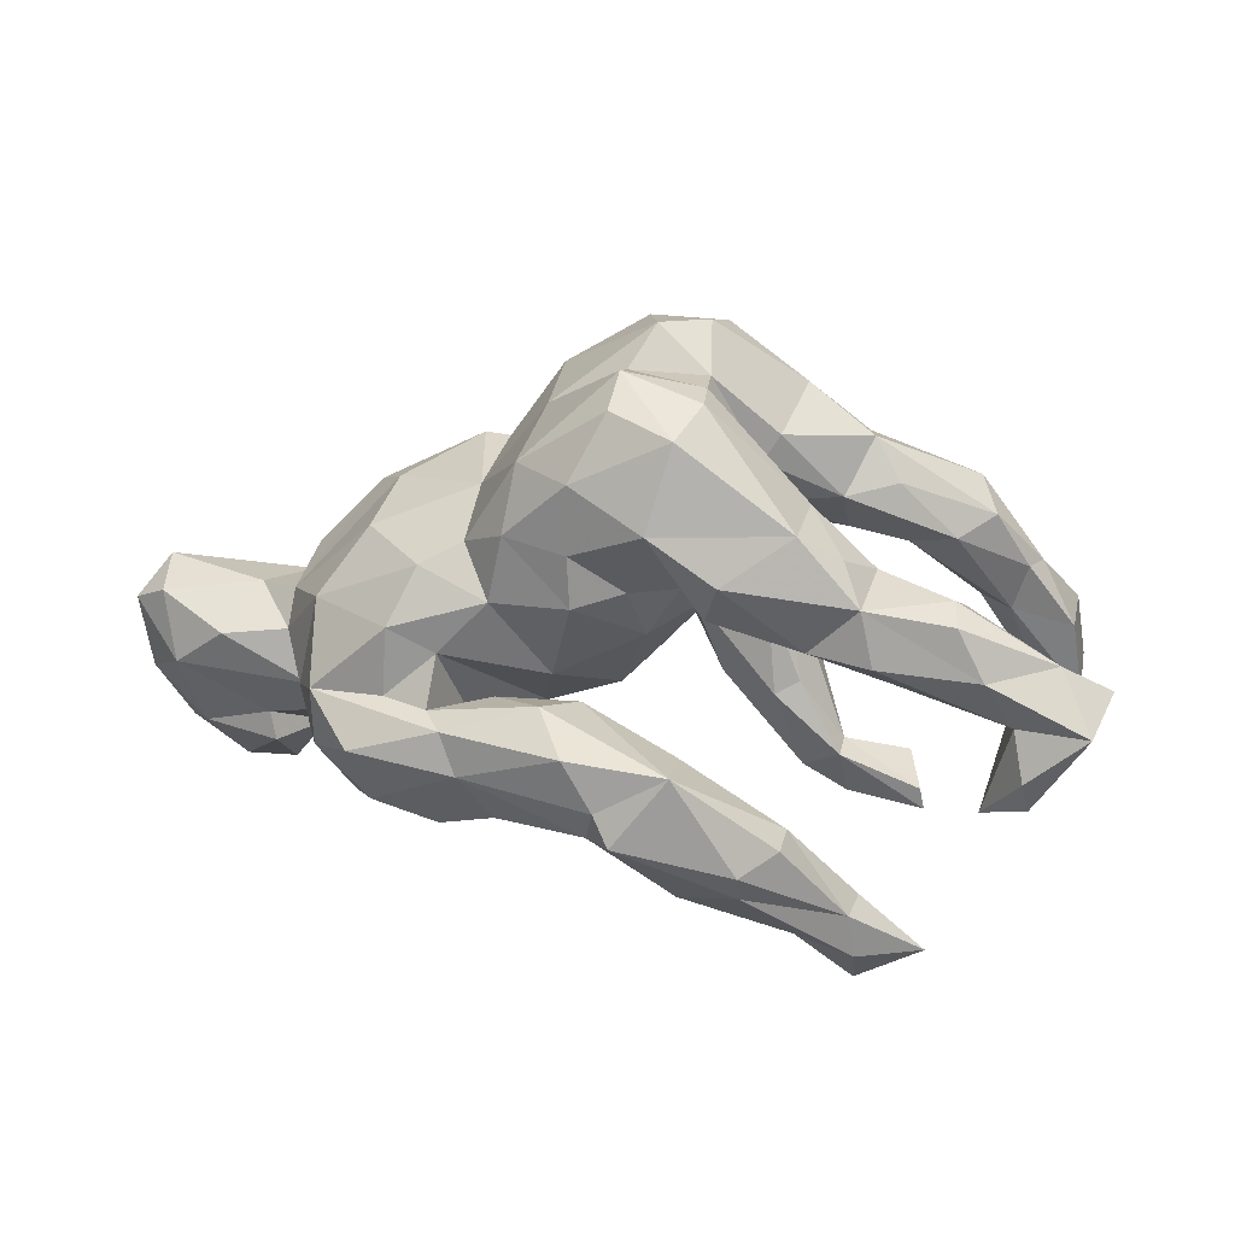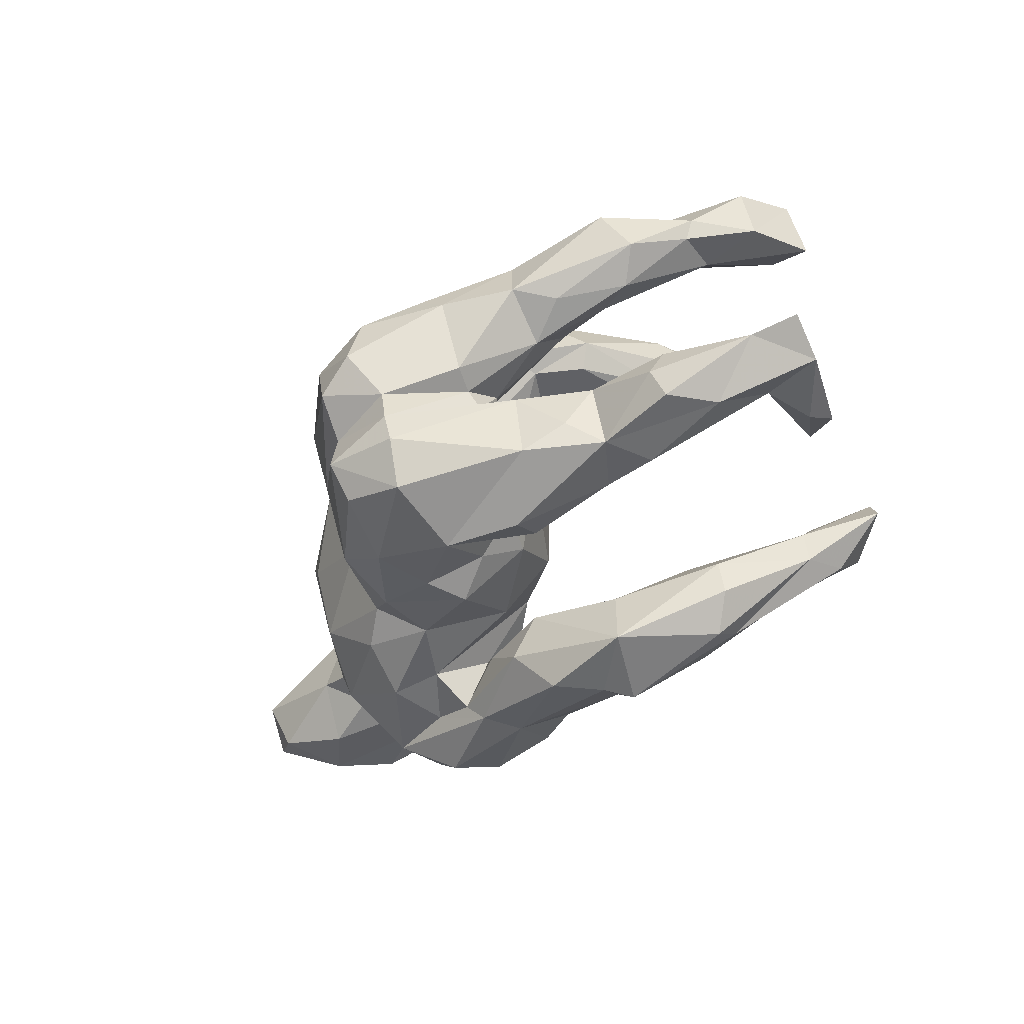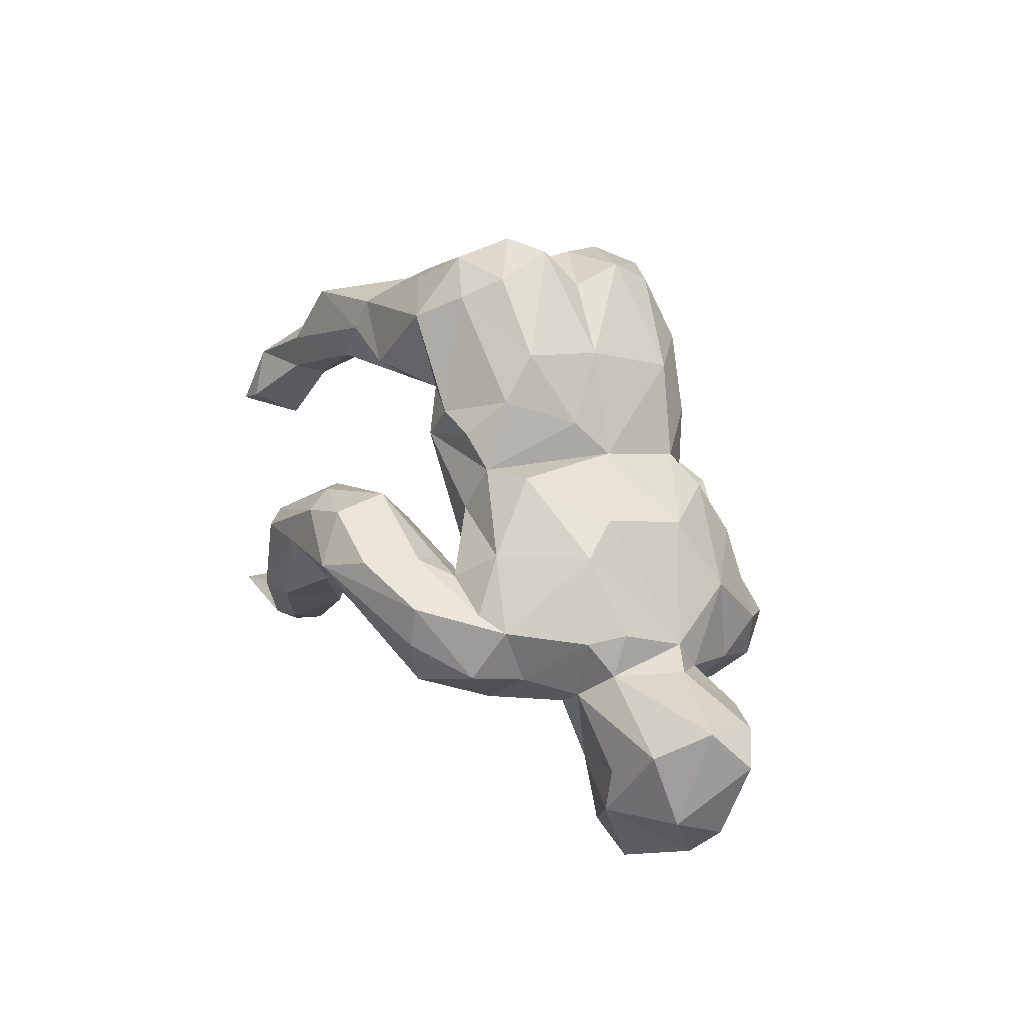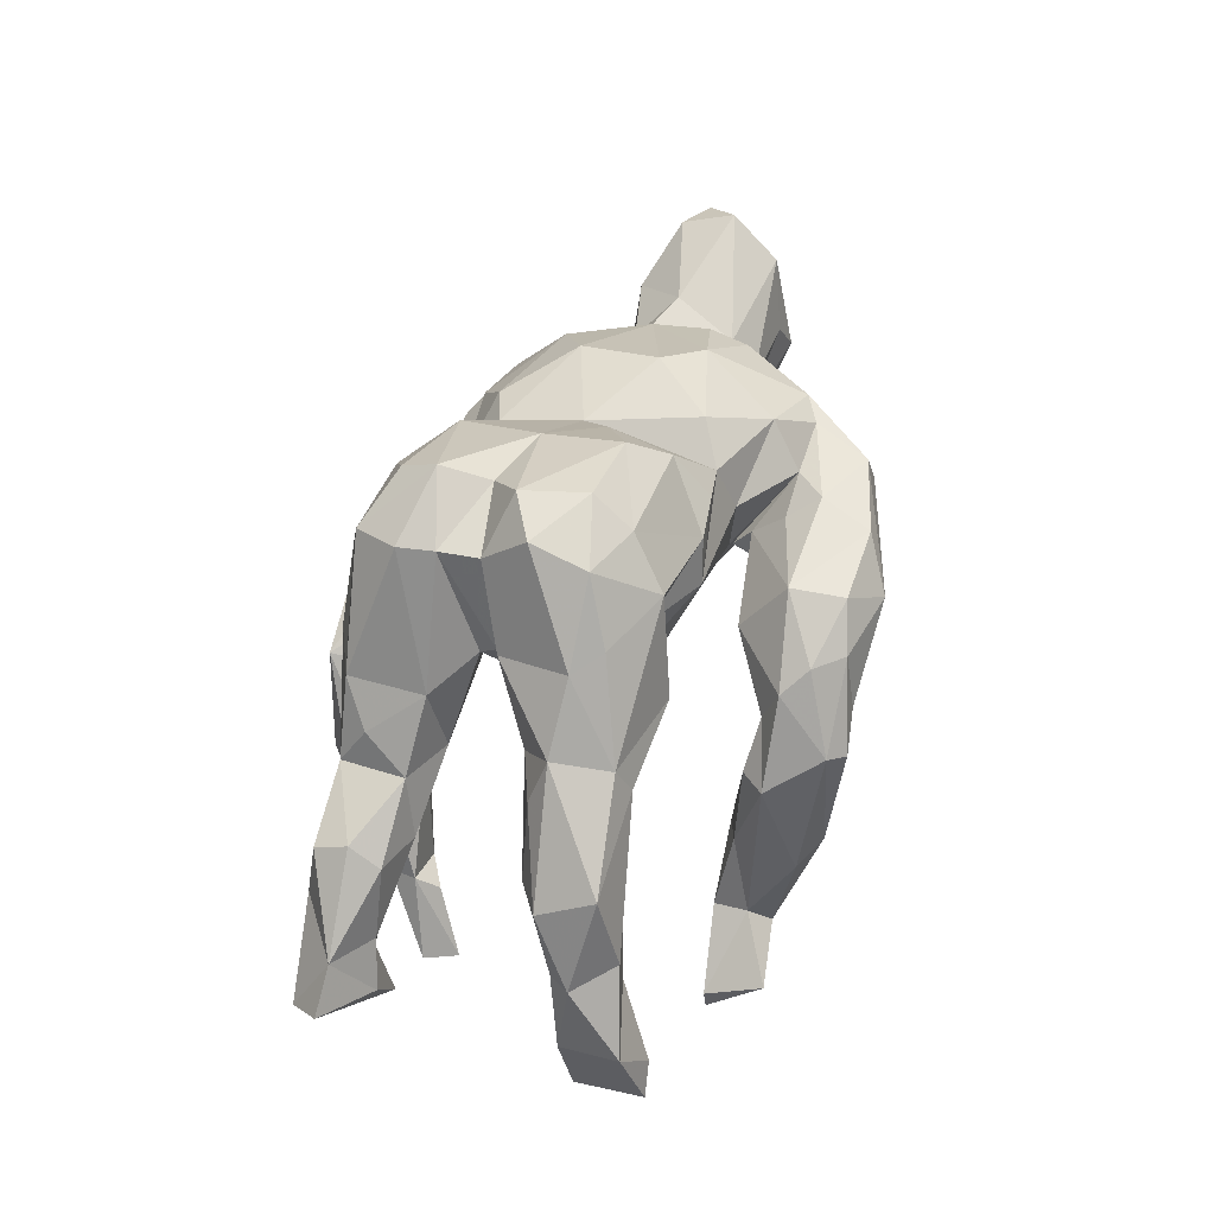
<metadata>
{"format":"obj","ext":"obj","renderer":"f3d","projection":"perspective","resolution":1024,"background":"white","views":[{"elev":18.3,"azim":14.2,"up":"+Z"},{"elev":-47.4,"azim":51.8,"up":"+Y"},{"elev":38.1,"azim":-114.3,"up":"+Z"},{"elev":65.0,"azim":108.8,"up":"+Z"}]}
</metadata>
<code>
v 0.4715 0.395 -0.4668
v 0.3222 0.4149 -0.4508
v 0.4645 0.3875 -0.4242
v 0.4263 -0.1433 -0.5627
v 0.4313 0.489 -0.3845
v 0.5137 -0.07517 -0.5218
v 0.5456 -0.1345 -0.5032
v 0.1996 0.4558 -0.3308
v 0.3149 0.3564 -0.3578
v 0.2345 0.3625 -0.2202
v 0.429 -0.2359 -0.4085
v 0.241 0.3836 -0.393
v 0.3397 -0.2451 -0.446
v 0.7 0.355 -0.083
v 0.4372 -0.1831 -0.3901
v 0.3128 0.4197 -0.3461
v 0.1904 0.345 -0.245
v 0.4382 -0.2181 -0.4895
v 0.428 -0.1386 -0.4264
v 0.7578 0.2404 -0.1542
v 0.2981 0.4653 -0.3925
v 0.677 0.2687 -0.1406
v 0.7523 0.3658 -0.1208
v 0.1083 0.4956 -0.1821
v 0.2544 0.4835 -0.2069
v 0.08384 0.3865 -0.2199
v 0.2076 0.3942 -0.03256
v 0.186 0.5158 -0.2047
v 0.7424 0.2098 -0.02089
v 0.6661 -0.1438 -0.0675
v 0.3284 -0.2689 -0.249
v 0.363 -0.1766 -0.4455
v 0.7395 0.3169 0.001499
v 0.2451 -0.2226 -0.2446
v 0.3302 -0.34 -0.2589
v 0.5749 0.2267 0.02217
v 0.7105 -0.213 -0.2014
v 0.628 -0.1709 -0.2285
v 0.1724 0.3507 -0.05021
v 0.6125 0.2791 0.03059
v 0.2684 -0.3632 -0.3392
v 0.1589 -0.3331 -0.3603
v 0.7014 -0.2404 -0.1468
v -0.01432 0.444 -0.06534
v 0.0235 0.3551 -0.05531
v 0.7378 -0.1131 -0.06499
v 0.6817 -0.2145 -0.06154
v 0.8068 -0.2367 -0.06227
v 0.697 -0.1051 -0.1831
v 0.2716 -0.3951 -0.2904
v 0.2157 -0.234 -0.3643
v 0.02614 0.4999 0.02484
v 0.8335 -0.18 0.003552
v -0.6601 0.08002 -0.3468
v -0.7423 0.04775 -0.3365
v 0.007282 -0.3022 -0.2756
v 0.1103 0.5163 0.01014
v 0.07826 -0.3211 -0.2574
v 0.6833 0.2081 0.09654
v -0.6559 0.1315 -0.2939
v -0.05754 0.4034 -0.04306
v -0.02392 0.2952 -0.02844
v 0.07314 -0.4512 -0.2366
v 0.1352 0.485 0.02459
v -0.1905 -0.2465 -0.2826
v -0.009636 -0.2102 -0.2036
v 0.6136 0.2739 0.1041
v 0.09309 0.356 0.02177
v -0.1142 -0.1931 -0.2442
v -0.7404 0.1121 -0.3257
v 0.1529 -0.3047 -0.1277
v 0.5941 -0.1525 -0.008488
v 0.02481 -0.407 -0.239
v -0.2 0.1143 -0.1269
v -0.1525 -0.3281 -0.2544
v -0.2639 -0.1384 -0.2024
v -0.3794 -0.173 -0.2652
v 0.6704 -0.1344 0.001225
v 0.07849 -0.2887 -0.1673
v -0.1529 0.167 -0.0406
v -0.3133 0.3663 -0.08795
v -0.5879 0.06096 -0.2622
v -0.3487 0.1333 -0.1372
v 0.1676 -0.4287 -0.1152
v -0.2948 0.03449 -0.1401
v -0.3 0.2158 -0.09699
v -0.1985 -0.03279 -0.1658
v -0.207 0.4551 0.02295
v -0.1819 -0.1597 -0.1575
v 0.6626 0.171 0.0935
v 0.6342 0.185 0.01118
v 0.07755 0.3774 0.09682
v -0.3441 -0.09097 -0.2096
v -0.6408 -0.06261 -0.2608
v -0.2128 0.2821 -0.02668
v -0.5812 0.1239 -0.1963
v -0.4215 -0.2491 -0.2598
v -0.1496 0.05026 -0.09961
v 0.4621 0.11 0.1417
v 0.5467 0.08404 0.1589
v -0.3628 -0.3401 -0.2365
v -0.4259 0.1207 -0.1167
v 0.02707 0.1544 0.04401
v -0.4332 0.263 -0.1092
v -0.6507 -0.06369 -0.2074
v 0.3551 -0.1934 0.03069
v -0.8362 0.0245 -0.2591
v -0.7754 -0.05661 -0.236
v 0.04492 -0.4415 -0.1828
v 0.4926 -0.204 -0.009169
v 0.01396 -0.1202 -0.07127
v -0.2549 -0.308 -0.2819
v -0.04268 0.2691 0.05794
v -0.4035 -0.04389 -0.1631
v 0.5059 -0.1215 0.07477
v -0.7526 0.1642 -0.1655
v 0.0589 0.005912 -0.03866
v 0.6368 -0.2656 0.02705
v 0.749 -0.1849 0.03959
v -0.1231 -0.09849 -0.1247
v 0.3501 -0.2603 0.05301
v 0.02778 0.4163 0.1284
v 0.4612 -0.2803 0.04081
v -0.3951 0.3942 -0.04606
v -0.1596 0.4968 0.09546
v -0.2259 0.2036 -0.01303
v -0.533 0.1495 -0.07901
v 0.5704 0.2206 0.2385
v -0.7312 0.1425 -0.09357
v -0.4929 0.3226 0.01004
v -0.01762 0.4686 0.1245
v -0.5206 0.2289 -0.005111
v 0.3764 0.2148 0.2563
v 0.6081 0.1259 0.195
v -0.3941 -0.3713 -0.1428
v -0.2011 -0.3817 -0.1667
v -0.4027 0.4109 0.05334
v 0.1628 -0.09762 0.0837
v -0.2345 0.2349 0.03969
v 0.5907 -0.1459 0.1165
v 0.5904 -0.2653 0.1169
v -0.1015 0.4396 0.1689
v -0.2386 -0.2013 -0.1086
v 0.357 0.1057 0.1626
v -0.08208 -0.2153 -0.03482
v -0.482 -0.08237 -0.1772
v -0.2321 -0.3702 -0.09476
v 0.4318 0.2187 0.1545
v -0.2601 -0.2874 0.0104
v -0.01848 -0.2672 -0.05894
v -0.2026 0.2034 0.02965
v 0.4026 0.0805 0.3305
v 0.4503 0.06201 0.2563
v -0.1651 -0.2701 -0.06239
v -0.5565 -0.1076 -0.1312
v -0.006432 -0.4435 -0.09534
v 0.2847 -0.1465 0.06505
v 0.5789 -0.2069 0.1428
v -0.2473 0.4406 0.1487
v -0.0669 -0.3508 -0.04231
v 0.4387 -0.2756 0.1362
v -0.4763 -0.296 -0.1659
v -0.08592 0.3389 0.1722
v -0.2431 0.29 0.1133
v -0.2674 -0.3255 -0.07604
v 0.1032 0.1426 0.1737
v 0.2129 0.2227 0.2722
v 0.4464 -0.1544 0.1699
v -0.5698 0.137 -0.03729
v -0.3917 0.3955 0.1283
v 0.1932 -0.3025 0.1087
v -0.3499 -0.3018 -0.06677
v -0.8976 -0.002315 -0.1598
v 0.3785 0.1857 0.3133
v 0.2744 0.1348 0.1697
v 0.1836 0.01355 0.2118
v -0.2825 0.3418 0.1505
v -0.02335 -0.3178 0.1143
v -0.01609 0.2052 0.2353
v -0.3295 0.2876 0.1271
v -0.4984 0.2554 0.102
v 0.3352 -0.1523 0.27
v -0.2019 0.2091 0.1784
v 0.1811 -0.01158 0.1305
v 0.0778 -0.2119 0.04715
v -0.4417 0.2863 0.1135
v -0.5722 0.1195 0.08516
v 0.1331 -0.2055 0.1281
v -0.5931 -0.1032 -0.03329
v 0.3536 -0.1155 0.1334
v -0.4807 -0.2991 -0.06524
v 0.3608 0.02491 0.2358
v 0.229 -0.01776 0.2331
v -0.5338 -0.2069 -0.09513
v 0.239 -0.09396 0.2832
v -0.6087 0.08096 0.0208
v -0.4986 -0.2065 0.0654
v 0.05999 -0.2752 0.1354
v -0.7085 -0.1291 -0.04336
v -0.8044 -0.1104 -0.1096
v -0.8996 -0.05361 -0.01358
v -0.59 -0.06863 0.03202
v 0.09274 0.1469 0.2636
v 0.2373 -0.06426 0.3108
v 0.1802 -0.1077 0.1864
v -0.6613 -0.04078 0.03079
v -0.5815 0.04426 0.087
v -0.8182 0.1037 0.0004972
v 0.2233 -0.3506 0.1778
v 0.4042 -0.2384 0.2051
v -0.3405 -0.307 0.05493
v 0.3377 -0.2928 0.2554
v -0.8327 -0.08882 0.01467
v -0.8819 0.08269 -0.1183
v -0.4712 0.06927 0.2015
v 0.2658 -0.05163 0.3559
v -0.061 0.1901 0.3123
v -0.1702 -0.2856 0.1049
v 0.2389 0.1221 0.4348
v -0.8536 0.005878 0.05495
v 0.2881 0.0778 0.4182
v -0.3806 0.2216 0.1918
v -0.226 -0.2314 0.1902
v -0.2134 0.1671 0.2651
v -0.1417 0.1788 0.3062
v -0.2977 -0.2607 0.1527
v -0.2949 0.1198 0.2855
v -0.1417 -0.3004 0.2246
v -0.2412 -0.08171 0.2474
v -0.4133 -0.0008655 0.2286
v 0.1692 -0.1852 0.4588
v -0.4188 -0.149 0.1808
v -0.1616 0.1033 0.3732
v -0.2075 -0.02495 0.3157
v -0.02572 -0.3276 0.2062
v 0.1102 -0.3673 0.2583
v 0.1129 0.1768 0.4302
v -0.02353 -0.335 0.3253
v 0.1599 -0.1128 0.4622
v -0.1241 0.0331 0.4396
v -0.115 -0.1105 0.4012
v 0.02506 0.02762 0.5289
v 0.1525 0.06634 0.5174
v 0.04977 0.1044 0.4909
v 0.1788 -0.2521 0.449
v -0.1277 -0.2604 0.3379
v 0.03388 -0.2964 0.4403
v 0.06482 -0.08506 0.5402
v 0.1483 -0.334 0.4057
v 0.02643 -0.1382 0.4711
v 0.1446 -0.0381 0.5395
v 0.03734 -0.2304 0.4902
f 121 161 209
f 171 121 209
f 32 51 34
f 38 43 47
f 43 37 48
f 47 43 48
f 71 31 34
f 51 58 79
f 34 51 79
f 34 79 71
f 66 56 69
f 56 65 69
f 77 65 112
f 77 112 97
f 71 79 150
f 150 154 160
f 154 165 160
f 165 149 172
f 162 135 191
f 147 165 172
f 191 147 172
f 191 172 211
f 135 147 191
f 236 171 209
f 172 149 211
f 13 4 18
f 13 18 41
f 18 11 41
f 159 170 177
f 170 130 181
f 137 130 170
f 164 163 177
f 122 142 163
f 137 124 130
f 92 122 163
f 88 81 124
f 27 92 68
f 64 122 92
f 27 64 92
f 44 61 52
f 44 45 61
f 24 44 52
f 25 64 27
f 44 24 26
f 8 26 24
f 8 24 28
f 25 21 28
f 125 137 170
f 159 125 170
f 163 159 177
f 142 125 159
f 142 159 163
f 122 131 142
f 125 124 137
f 88 124 125
f 131 125 142
f 52 125 131
f 52 61 88
f 52 88 125
f 57 52 131
f 64 131 122
f 64 57 131
f 28 57 64
f 28 52 57
f 25 28 64
f 28 24 52
f 9 10 17
f 12 9 17
f 16 10 9
f 14 23 22
f 20 22 23
f 3 16 9
f 1 3 9
f 6 15 7
f 174 167 237
f 186 181 222
f 186 170 181
f 222 180 186
f 183 180 222
f 180 177 186
f 164 177 180
f 164 139 163
f 178 198 235
f 56 66 79
f 112 101 97
f 13 42 51
f 41 11 50
f 42 13 41
f 11 35 50
f 11 31 35
f 51 42 58
f 73 56 79
f 31 71 84
f 35 31 84
f 58 73 79
f 65 56 75
f 65 75 112
f 84 71 150
f 112 75 136
f 112 136 101
f 101 136 135
f 97 101 162
f 150 160 84
f 156 84 160
f 147 156 160
f 165 147 160
f 135 136 147
f 162 101 135
f 50 35 84
f 63 41 50
f 42 41 63
f 58 42 73
f 73 42 63
f 50 84 63
f 63 84 109
f 56 73 75
f 73 63 109
f 136 73 109
f 75 73 136
f 109 84 156
f 136 109 156
f 136 156 147
f 188 236 198
f 209 161 212
f 194 162 191
f 194 191 197
f 149 145 218
f 218 145 178
f 178 185 198
f 185 188 198
f 188 171 236
f 161 210 212
f 121 123 161
f 143 165 154
f 145 111 185
f 145 185 178
f 106 171 188
f 106 121 171
f 118 141 161
f 161 141 158
f 194 97 162
f 146 97 194
f 120 145 149
f 66 150 79
f 106 110 121
f 110 123 121
f 123 118 161
f 141 118 119
f 76 77 93
f 65 77 76
f 69 76 89
f 65 76 69
f 66 89 150
f 66 69 89
f 119 158 141
f 123 47 118
f 110 47 123
f 72 47 110
f 48 119 118
f 48 53 119
f 30 47 72
f 47 48 118
f 48 49 53
f 49 48 37
f 38 47 30
f 49 37 38
f 15 6 19
f 7 15 11
f 246 247 252
f 238 247 246
f 247 249 252
f 197 226 232
f 223 228 246
f 49 46 53
f 30 49 38
f 203 166 179
f 103 179 166
f 179 224 225
f 179 183 224
f 183 151 180
f 130 132 181
f 132 187 181
f 174 237 219
f 221 174 219
f 167 203 237
f 203 217 237
f 179 217 203
f 217 179 225
f 222 224 183
f 222 215 227
f 222 181 215
f 217 225 233
f 224 233 225
f 224 222 227
f 219 237 243
f 243 237 244
f 237 217 244
f 217 233 244
f 244 233 240
f 243 244 242
f 2 1 9
f 2 9 12
f 49 30 46
f 241 246 252
f 249 245 252
f 245 231 252
f 229 246 241
f 245 182 231
f 226 223 232
f 232 223 229
f 229 223 246
f 212 182 245
f 201 200 213
f 200 199 213
f 199 206 213
f 202 197 232
f 210 182 212
f 173 200 201
f 199 189 206
f 138 184 205
f 182 190 195
f 173 108 200
f 107 108 173
f 157 205 190
f 168 190 182
f 115 190 168
f 55 108 107
f 55 94 108
f 140 115 168
f 94 82 105
f 202 232 230
f 229 230 232
f 182 195 231
f 220 201 213
f 130 124 104
f 113 92 163
f 68 92 113
f 124 81 104
f 81 88 95
f 61 62 95
f 88 61 95
f 62 68 113
f 45 68 62
f 61 45 62
f 39 27 68
f 45 39 68
f 26 45 44
f 45 17 39
f 10 27 39
f 17 10 39
f 16 25 27
f 10 16 27
f 23 14 33
f 8 12 26
f 21 8 28
f 16 21 25
f 2 12 8
f 21 2 8
f 21 16 5
f 3 5 16
f 3 1 5
f 1 2 21
f 1 21 5
f 177 170 186
f 196 169 208
f 129 208 169
f 169 196 187
f 74 80 98
f 181 187 215
f 187 207 215
f 224 234 233
f 224 227 229
f 224 229 234
f 227 215 230
f 216 221 251
f 221 219 243
f 221 243 251
f 233 234 240
f 243 242 251
f 251 242 248
f 240 242 244
f 242 240 248
f 91 100 99
f 86 74 83
f 85 83 74
f 83 85 102
f 102 82 96
f 96 60 116
f 60 70 116
f 99 100 192
f 184 117 103
f 98 80 117
f 102 96 127
f 96 129 169
f 70 107 116
f 107 214 116
f 100 134 153
f 100 153 192
f 144 99 192
f 144 192 193
f 176 175 144
f 176 144 193
f 184 166 176
f 192 153 152
f 193 192 204
f 205 176 193
f 205 184 176
f 176 166 203
f 175 176 203
f 129 116 208
f 132 127 169
f 184 103 166
f 134 152 153
f 134 128 152
f 96 116 129
f 127 96 169
f 104 127 132
f 104 102 127
f 83 102 104
f 80 126 151
f 103 80 151
f 117 80 103
f 175 148 144
f 148 99 144
f 134 90 59
f 100 90 134
f 104 86 83
f 80 86 126
f 80 74 86
f 36 99 148
f 36 91 99
f 91 90 100
f 29 59 90
f 91 29 90
f 22 91 36
f 20 29 91
f 22 20 91
f 104 81 86
f 167 175 203
f 133 167 174
f 152 174 221
f 152 128 174
f 132 169 187
f 180 139 164
f 139 180 126
f 151 126 180
f 179 151 183
f 103 151 179
f 175 167 133
f 128 133 174
f 130 104 132
f 86 95 126
f 139 113 163
f 95 113 139
f 95 62 113
f 67 148 133
f 67 133 128
f 59 128 134
f 86 81 95
f 40 148 67
f 40 36 148
f 59 67 128
f 59 33 67
f 33 40 67
f 29 33 59
f 40 22 36
f 26 17 45
f 26 12 17
f 14 22 40
f 20 23 29
f 23 33 29
f 33 14 40
f 93 114 85
f 111 117 138
f 249 212 245
f 149 218 211
f 218 226 211
f 191 211 197
f 197 211 226
f 212 236 209
f 236 212 249
f 198 236 235
f 235 236 238
f 228 178 235
f 218 178 228
f 228 235 238
f 223 218 228
f 226 218 223
f 236 249 238
f 238 249 247
f 228 238 246
f 4 7 18
f 6 4 19
f 18 7 11
f 4 32 19
f 4 13 32
f 19 32 15
f 31 15 34
f 13 51 32
f 37 43 38
f 15 31 11
f 15 32 34
f 94 54 82
f 55 54 94
f 82 146 105
f 146 82 114
f 87 93 85
f 120 98 111
f 98 117 111
f 250 241 252
f 241 250 248
f 231 250 252
f 231 239 250
f 239 248 250
f 234 229 241
f 204 216 239
f 204 239 231
f 202 230 215
f 195 204 231
f 214 201 220
f 173 201 214
f 213 206 220
f 193 204 195
f 205 193 195
f 204 192 216
f 189 202 206
f 206 202 196
f 195 190 205
f 206 196 220
f 138 117 184
f 214 107 173
f 85 114 102
f 70 55 107
f 54 60 82
f 114 82 102
f 87 85 98
f 74 98 85
f 87 98 120
f 54 55 70
f 60 54 70
f 240 241 248
f 239 251 248
f 234 241 240
f 239 216 251
f 152 221 216
f 208 214 220
f 196 208 220
f 215 207 202
f 192 152 216
f 116 214 208
f 196 207 187
f 82 60 96
f 229 227 230
f 202 189 197
f 189 194 197
f 155 189 199
f 200 155 199
f 78 115 140
f 106 157 190
f 46 119 53
f 78 46 30
f 46 78 119
f 78 30 72
f 115 72 110
f 76 87 120
f 87 76 93
f 114 93 77
f 78 72 115
f 119 78 140
f 119 140 158
f 110 106 190
f 115 110 190
f 120 111 145
f 77 97 114
f 114 97 146
f 155 105 146
f 108 94 105
f 200 108 105
f 158 140 168
f 161 158 168
f 157 106 188
f 157 188 205
f 111 138 185
f 194 155 146
f 155 194 189
f 105 155 200
f 161 168 210
f 168 182 210
f 138 205 188
f 185 138 188
f 148 175 133
f 7 4 6
f 196 202 207
f 95 139 126
f 143 120 149
f 89 76 143
f 150 143 154
f 143 149 165
f 89 143 150
f 76 120 143

</code>
